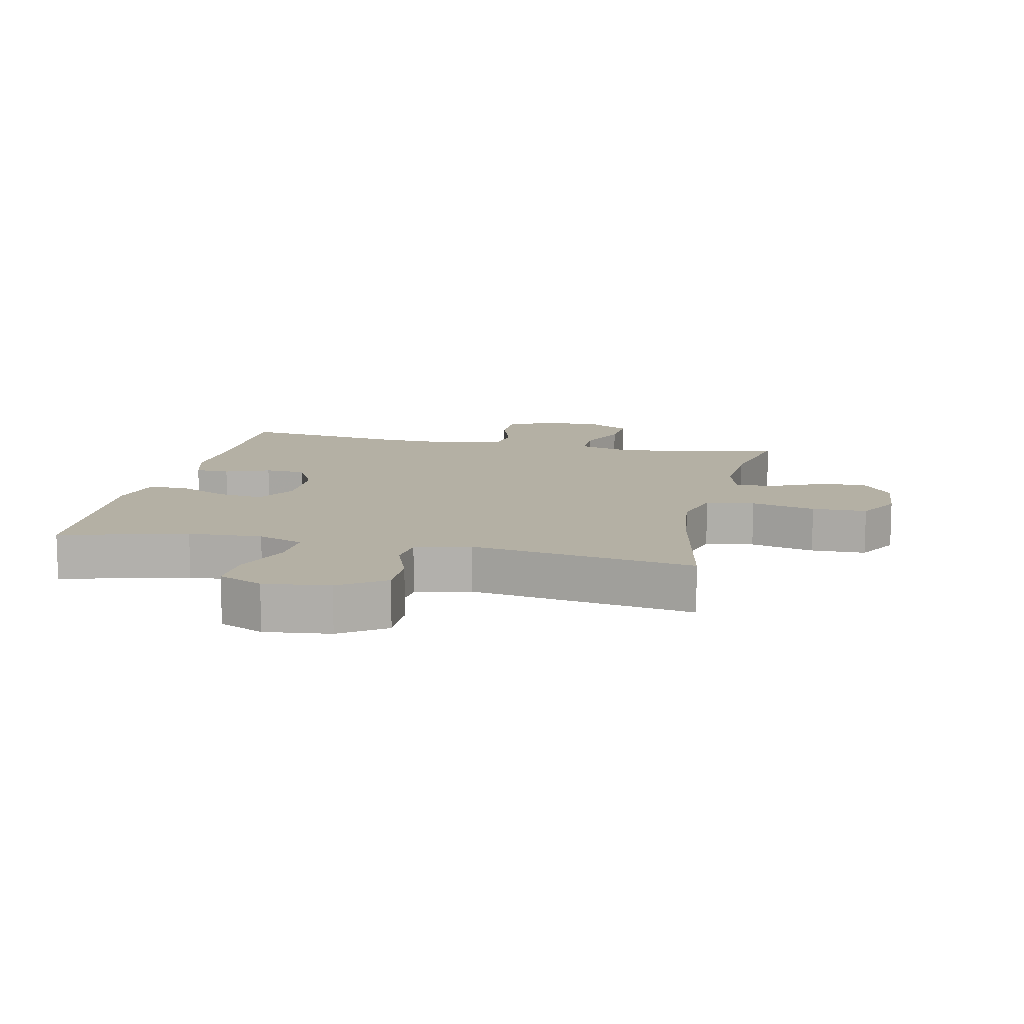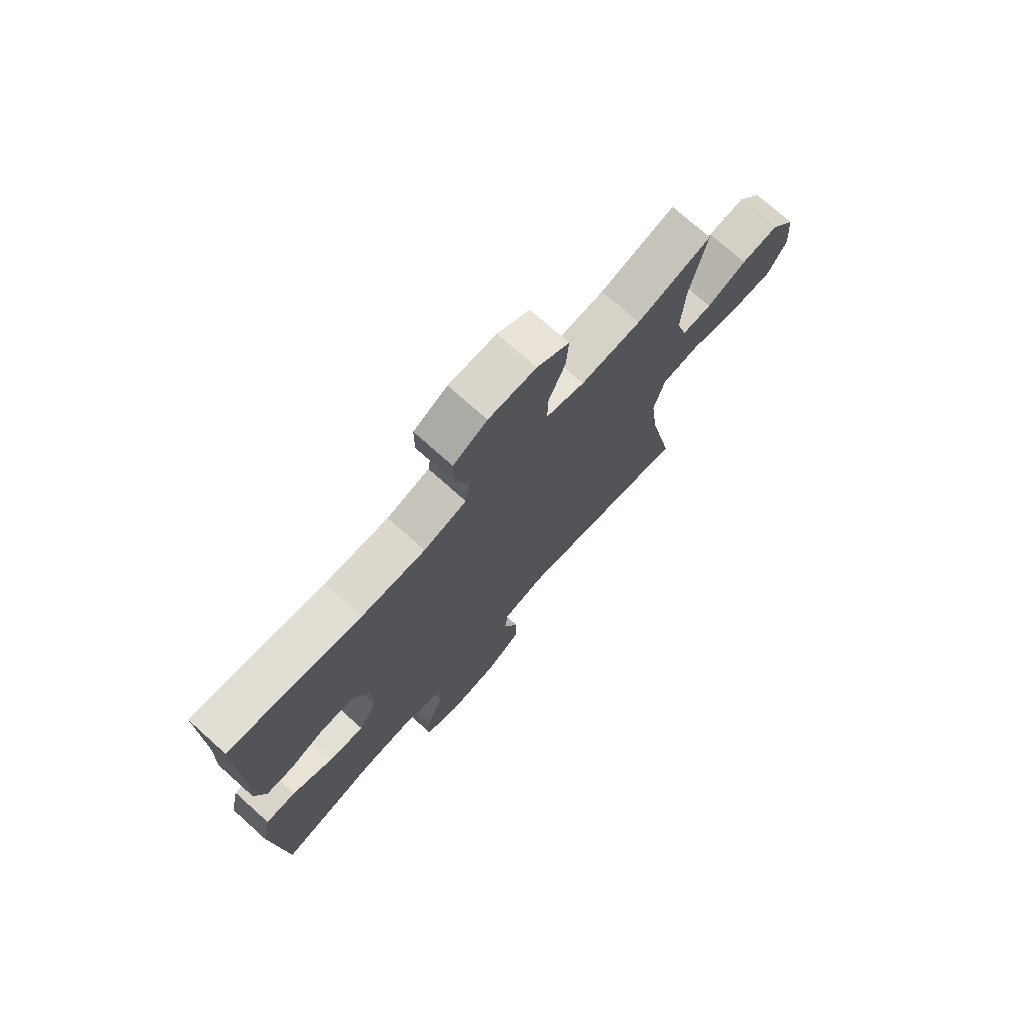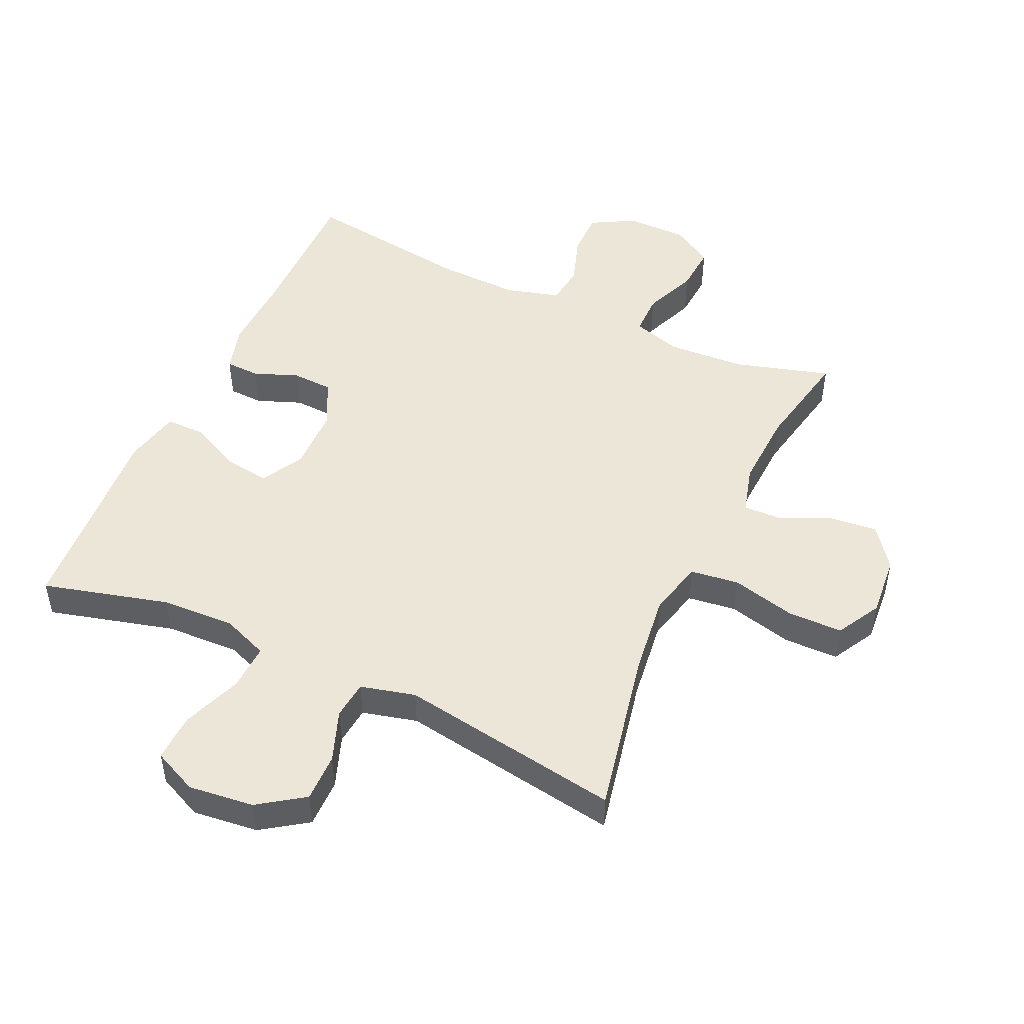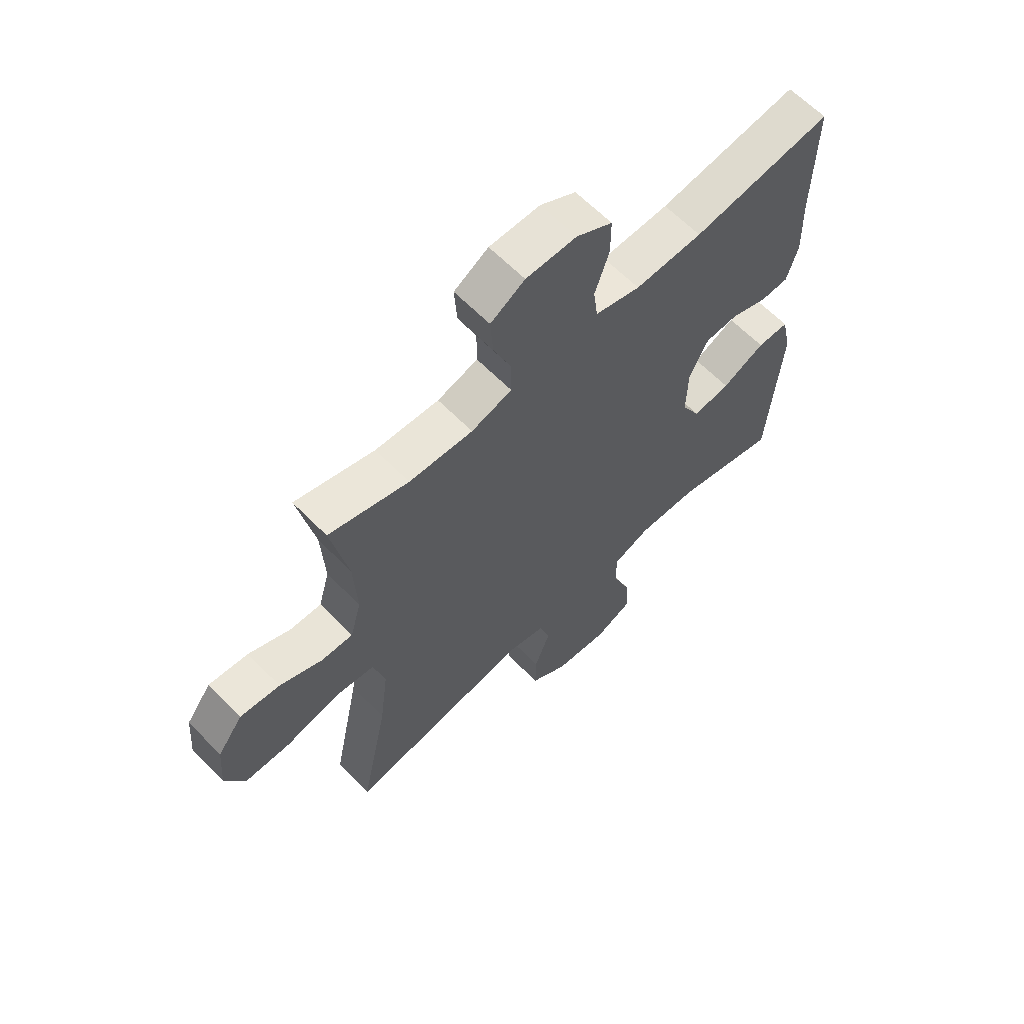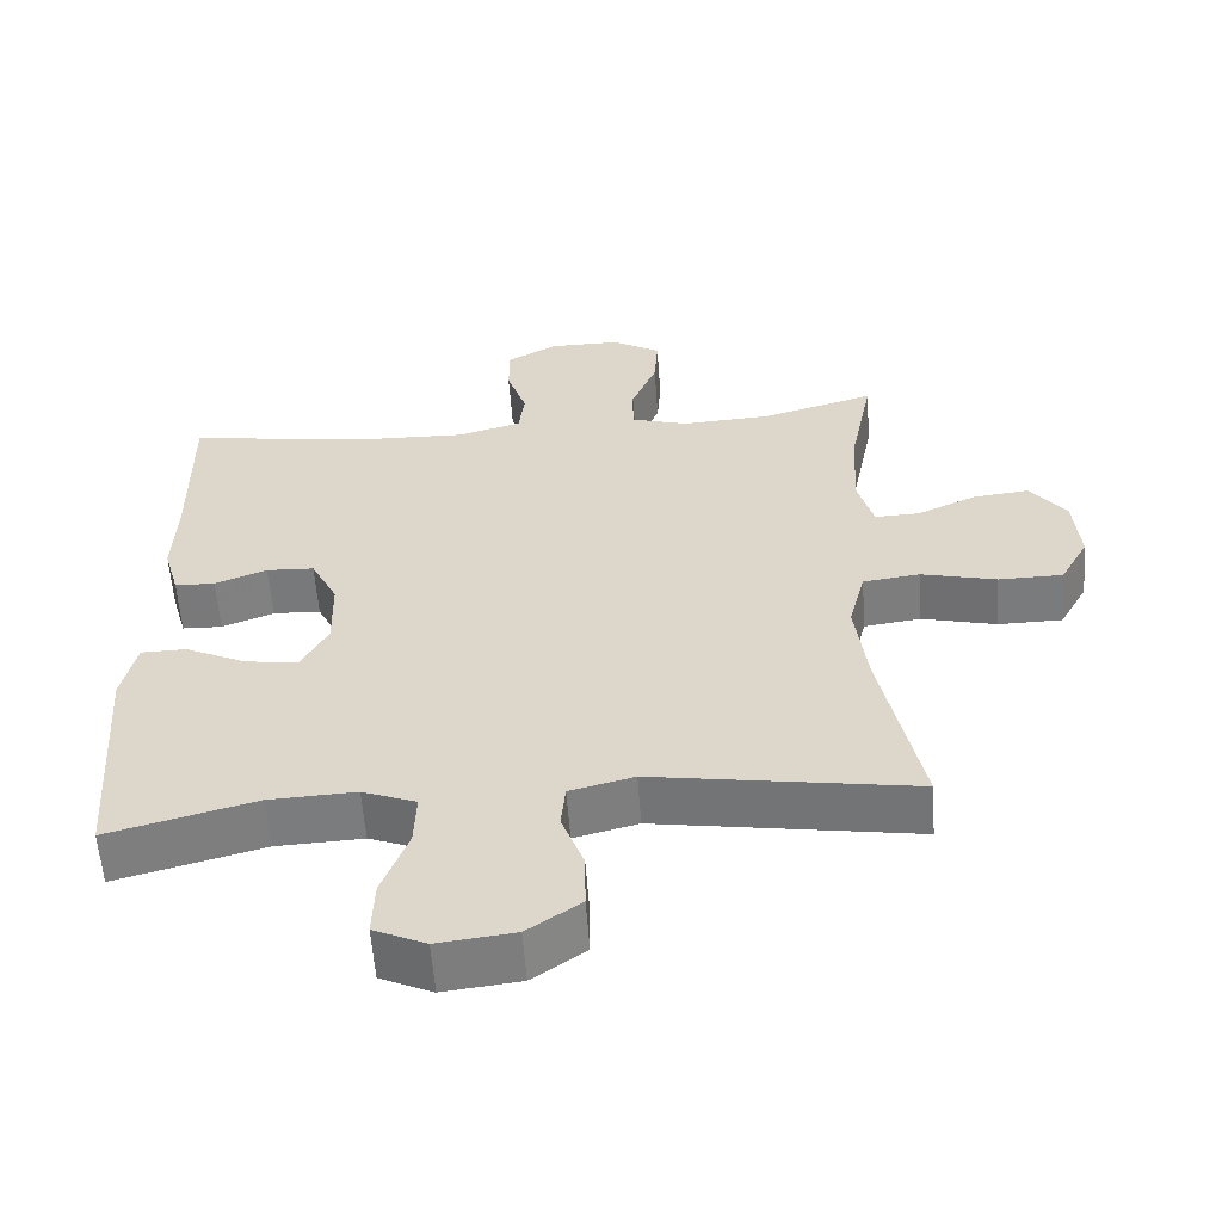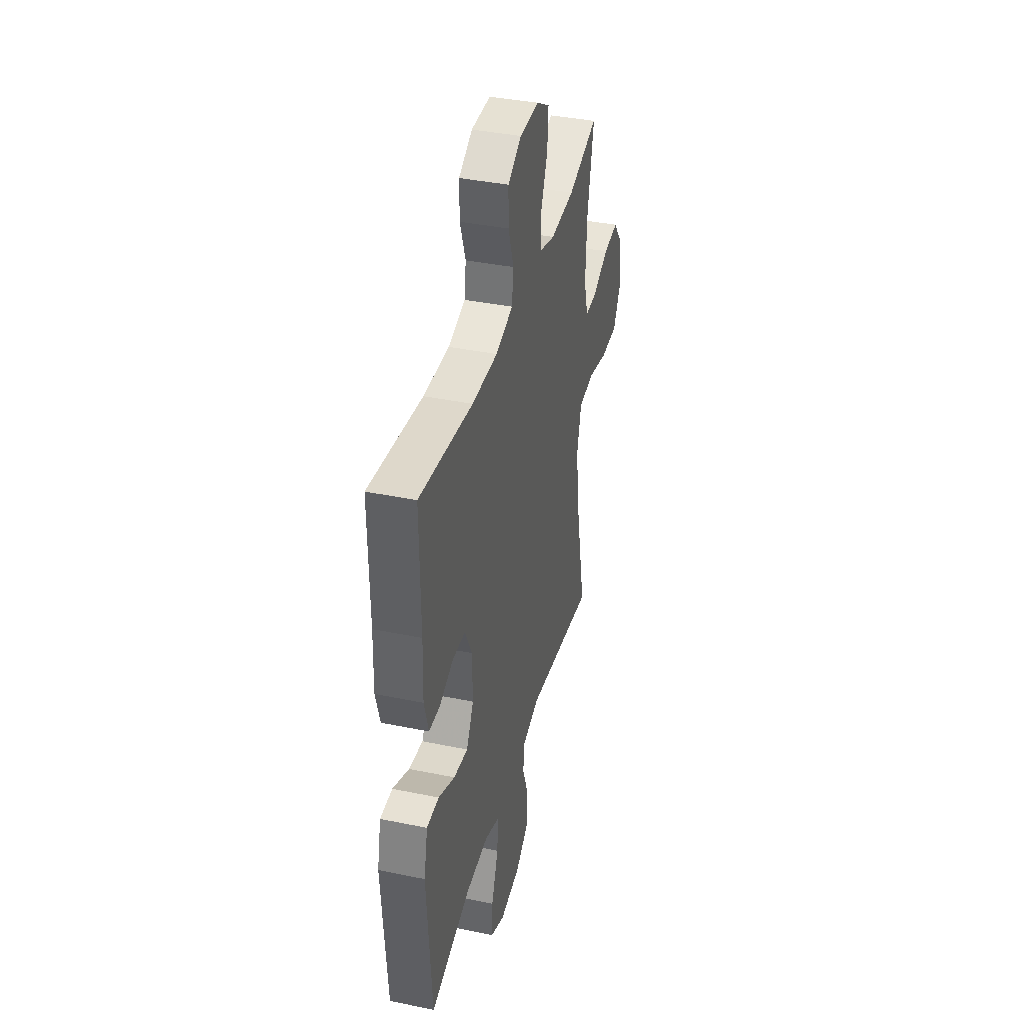
<metadata>
{"format":"obj","ext":"obj","renderer":"f3d","projection":"perspective","resolution":1024,"background":"white","views":[{"elev":11.5,"azim":-167.6,"up":"+Y"},{"elev":74.0,"azim":131.8,"up":"+Z"},{"elev":49.0,"azim":-155.2,"up":"+Y"},{"elev":63.0,"azim":-44.2,"up":"+Z"},{"elev":-58.2,"azim":-175.9,"up":"+Z"},{"elev":38.8,"azim":104.5,"up":"+Z"}]}
</metadata>
<code>
v 0.5 0.07 -0.5
v 0.302 0.07 -0.447
v 0.186 0.07 -0.442
v 0.114 0.07 -0.47
v 0.117 0.07 -0.543
v 0.152 0.07 -0.636
v 0.155 0.07 -0.712
v 0.085 0.07 -0.744
v -0.018 0.07 -0.732
v -0.089 0.07 -0.683
v -0.088 0.07 -0.607
v -0.058 0.07 -0.526
v -0.064 0.07 -0.466
v -0.15 0.07 -0.444
v -0.5 0.07 -0.5
v -0.447 0.07 -0.241
v -0.431 0.07 -0.113
v -0.453 0.07 -0.027
v -0.529 0.07 -0.017
v -0.63 0.07 -0.042
v -0.716 0.07 -0.041
v -0.754 0.07 0.028
v -0.746 0.07 0.124
v -0.698 0.07 0.188
v -0.623 0.07 0.18
v -0.543 0.07 0.144
v -0.483 0.07 0.142
v -0.462 0.07 0.218
v -0.468 0.07 0.34
v -0.5 0.07 0.5
v -0.349 0.07 0.456
v -0.228 0.07 0.449
v -0.151 0.07 0.472
v -0.151 0.07 0.537
v -0.185 0.07 0.621
v -0.19 0.07 0.694
v -0.125 0.07 0.733
v -0.029 0.07 0.733
v 0.039 0.07 0.695
v 0.039 0.07 0.625
v 0.012 0.07 0.545
v 0.02 0.07 0.483
v 0.106 0.07 0.459
v 0.234 0.07 0.463
v 0.5 0.07 0.5
v 0.497 0.07 0.263
v 0.501 0.07 0.148
v 0.48 0.07 0.074
v 0.426 0.07 0.072
v 0.356 0.07 0.099
v 0.292 0.07 0.096
v 0.256 0.07 0.024
v 0.254 0.07 -0.076
v 0.29 0.07 -0.142
v 0.361 0.07 -0.132
v 0.443 0.07 -0.093
v 0.504 0.07 -0.094
v 0.523 0.07 -0.181
v 0.5 0 -0.5
v 0.302 0 -0.447
v 0.186 0 -0.442
v 0.114 0 -0.47
v 0.117 0 -0.543
v 0.152 0 -0.636
v 0.155 0 -0.712
v 0.085 0 -0.744
v -0.018 0 -0.732
v -0.089 0 -0.683
v -0.088 0 -0.607
v -0.058 0 -0.526
v -0.064 0 -0.466
v -0.15 0 -0.444
v -0.5 0 -0.5
v -0.447 0 -0.241
v -0.431 0 -0.113
v -0.453 0 -0.027
v -0.529 0 -0.017
v -0.63 0 -0.042
v -0.716 0 -0.041
v -0.754 0 0.028
v -0.746 0 0.124
v -0.698 0 0.188
v -0.623 0 0.18
v -0.543 0 0.144
v -0.483 0 0.142
v -0.462 0 0.218
v -0.468 0 0.34
v -0.5 0 0.5
v -0.349 0 0.456
v -0.228 0 0.449
v -0.151 0 0.472
v -0.151 0 0.537
v -0.185 0 0.621
v -0.19 0 0.694
v -0.125 0 0.733
v -0.029 0 0.733
v 0.039 0 0.695
v 0.039 0 0.625
v 0.012 0 0.545
v 0.02 0 0.483
v 0.106 0 0.459
v 0.234 0 0.463
v 0.5 0 0.5
v 0.497 0 0.263
v 0.501 0 0.148
v 0.48 0 0.074
v 0.426 0 0.072
v 0.356 0 0.099
v 0.292 0 0.096
v 0.256 0 0.024
v 0.254 0 -0.076
v 0.29 0 -0.142
v 0.361 0 -0.132
v 0.443 0 -0.093
v 0.504 0 -0.094
v 0.523 0 -0.181
f 55 56 57 58
f 54 55 58 1
f 47 48 49 50
f 46 47 50 51
f 44 45 46 51
f 43 44 51 52
f 38 39 40 41
f 38 41 42
f 37 38 42
f 34 35 36 37
f 33 34 37 42
f 32 33 42 43
f 29 30 31
f 28 29 31 32
f 27 28 32 43
f 23 24 25 26
f 23 26 27
f 22 23 27
f 19 20 21 22
f 18 19 22 27
f 17 18 27 43
f 14 15 16
f 13 14 16 17
f 9 10 11 12
f 9 12 13
f 8 9 13
f 5 6 7 8
f 4 5 8 13
f 3 4 13 17
f 54 1 2
f 53 54 2 3
f 43 52 53
f 3 17 43 53
f 116 115 114 113
f 59 116 113 112
f 108 107 106 105
f 109 108 105 104
f 109 104 103 102
f 110 109 102 101
f 99 98 97 96
f 100 99 96
f 100 96 95
f 95 94 93 92
f 100 95 92 91
f 101 100 91 90
f 89 88 87
f 90 89 87 86
f 101 90 86 85
f 84 83 82 81
f 85 84 81
f 85 81 80
f 80 79 78 77
f 85 80 77 76
f 101 85 76 75
f 74 73 72
f 75 74 72 71
f 70 69 68 67
f 71 70 67
f 71 67 66
f 66 65 64 63
f 71 66 63 62
f 75 71 62 61
f 60 59 112
f 61 60 112 111
f 111 110 101
f 111 101 75 61
f 1 59 60 2
f 2 60 61 3
f 3 61 62 4
f 4 62 63 5
f 5 63 64 6
f 6 64 65 7
f 7 65 66 8
f 8 66 67 9
f 9 67 68 10
f 10 68 69 11
f 11 69 70 12
f 12 70 71 13
f 13 71 72 14
f 14 72 73 15
f 15 73 74 16
f 16 74 75 17
f 17 75 76 18
f 18 76 77 19
f 19 77 78 20
f 20 78 79 21
f 21 79 80 22
f 22 80 81 23
f 23 81 82 24
f 24 82 83 25
f 25 83 84 26
f 26 84 85 27
f 27 85 86 28
f 28 86 87 29
f 29 87 88 30
f 30 88 89 31
f 31 89 90 32
f 32 90 91 33
f 33 91 92 34
f 34 92 93 35
f 35 93 94 36
f 36 94 95 37
f 37 95 96 38
f 38 96 97 39
f 39 97 98 40
f 40 98 99 41
f 41 99 100 42
f 42 100 101 43
f 43 101 102 44
f 44 102 103 45
f 45 103 104 46
f 46 104 105 47
f 47 105 106 48
f 48 106 107 49
f 49 107 108 50
f 50 108 109 51
f 51 109 110 52
f 52 110 111 53
f 53 111 112 54
f 54 112 113 55
f 55 113 114 56
f 56 114 115 57
f 57 115 116 58
f 58 116 59 1

</code>
